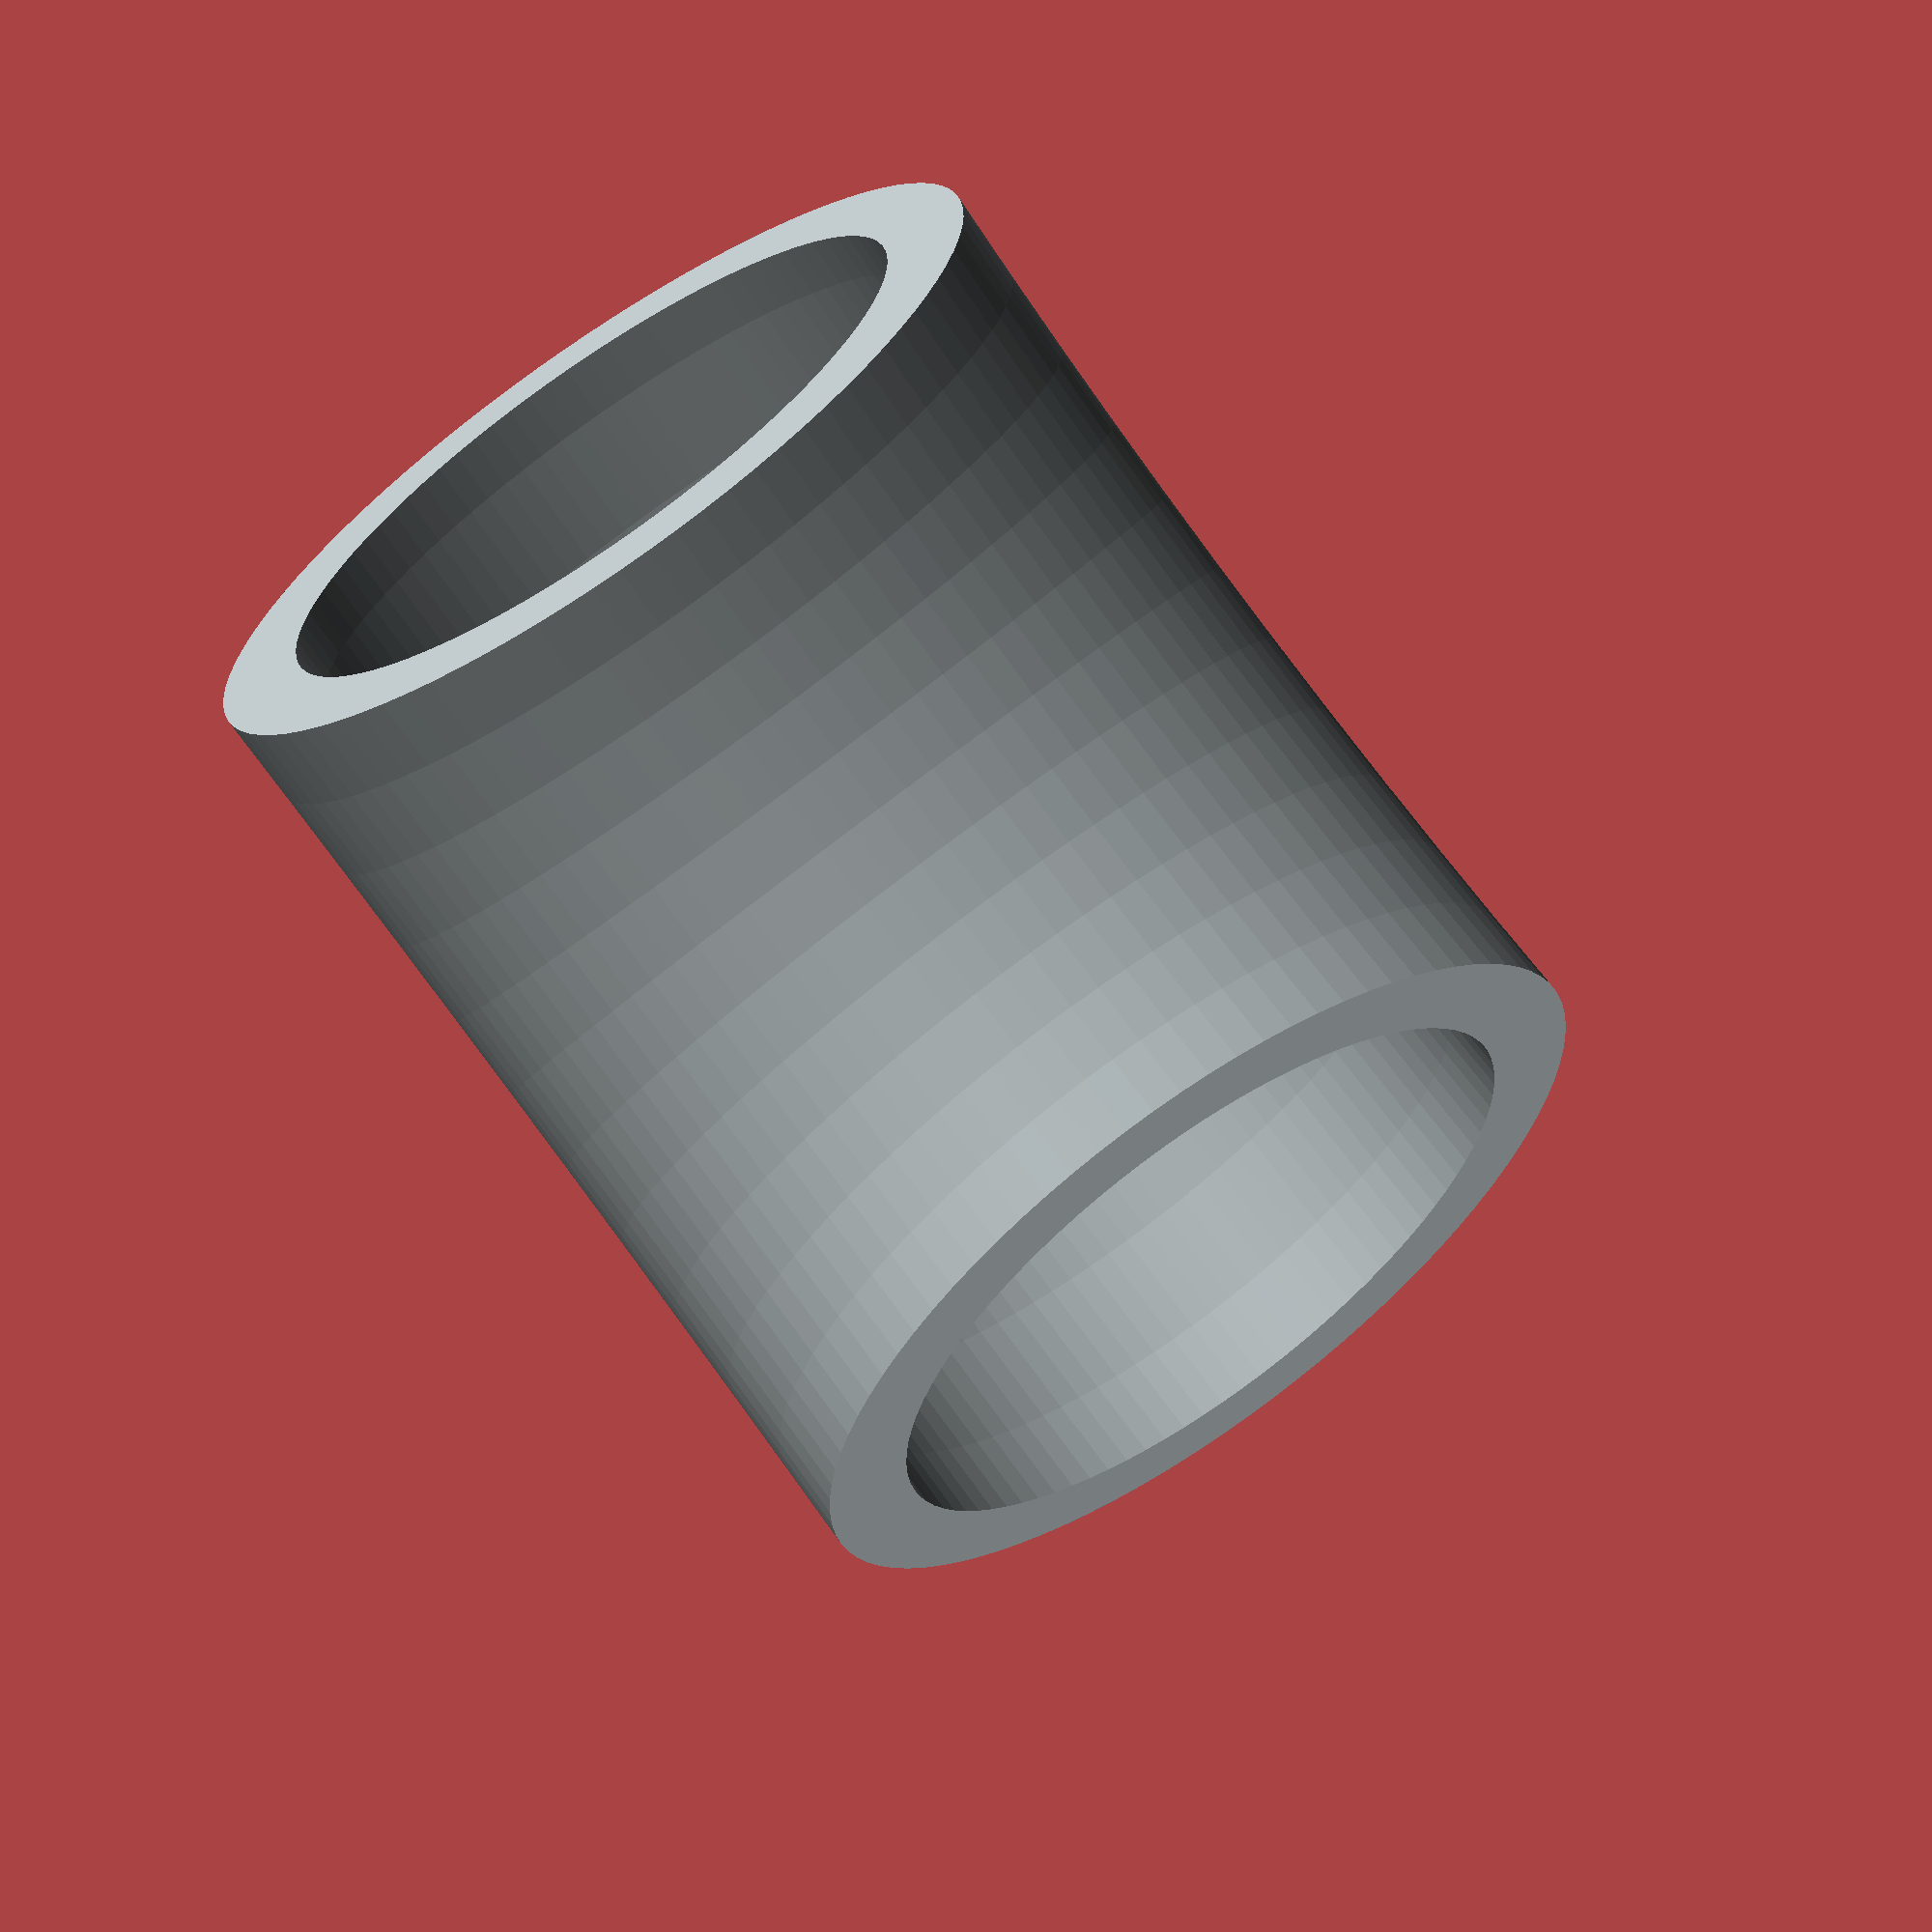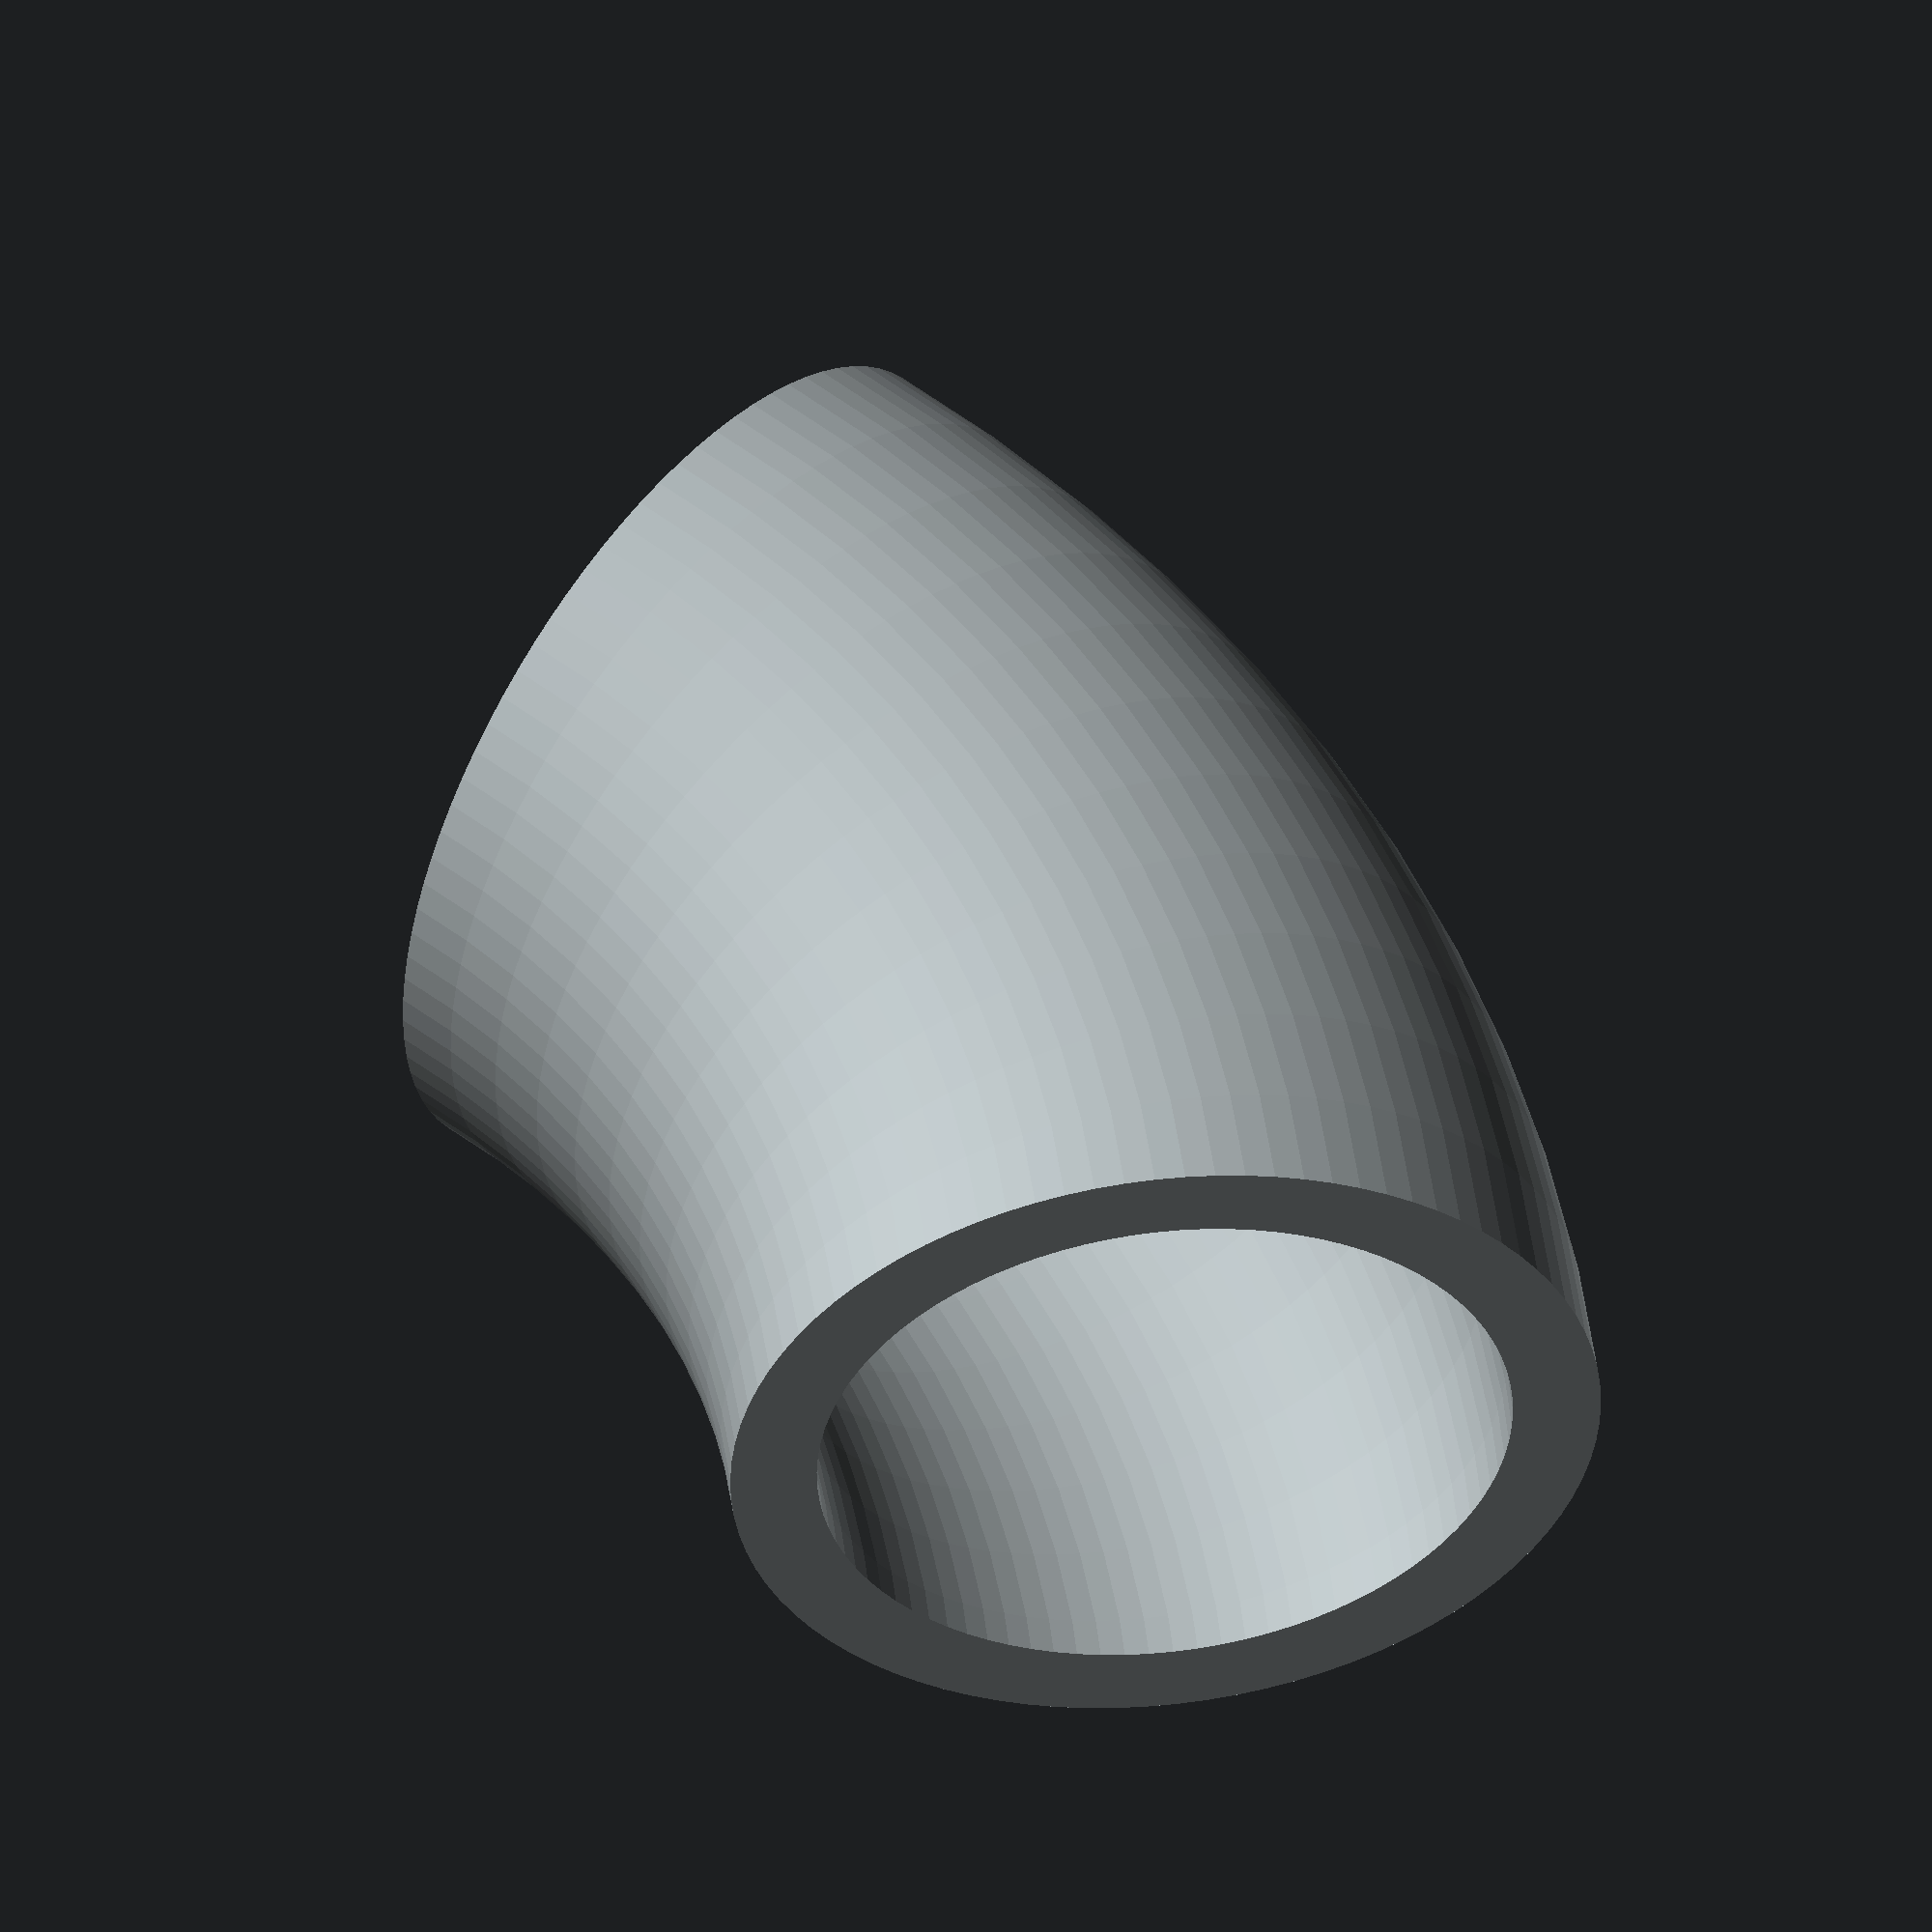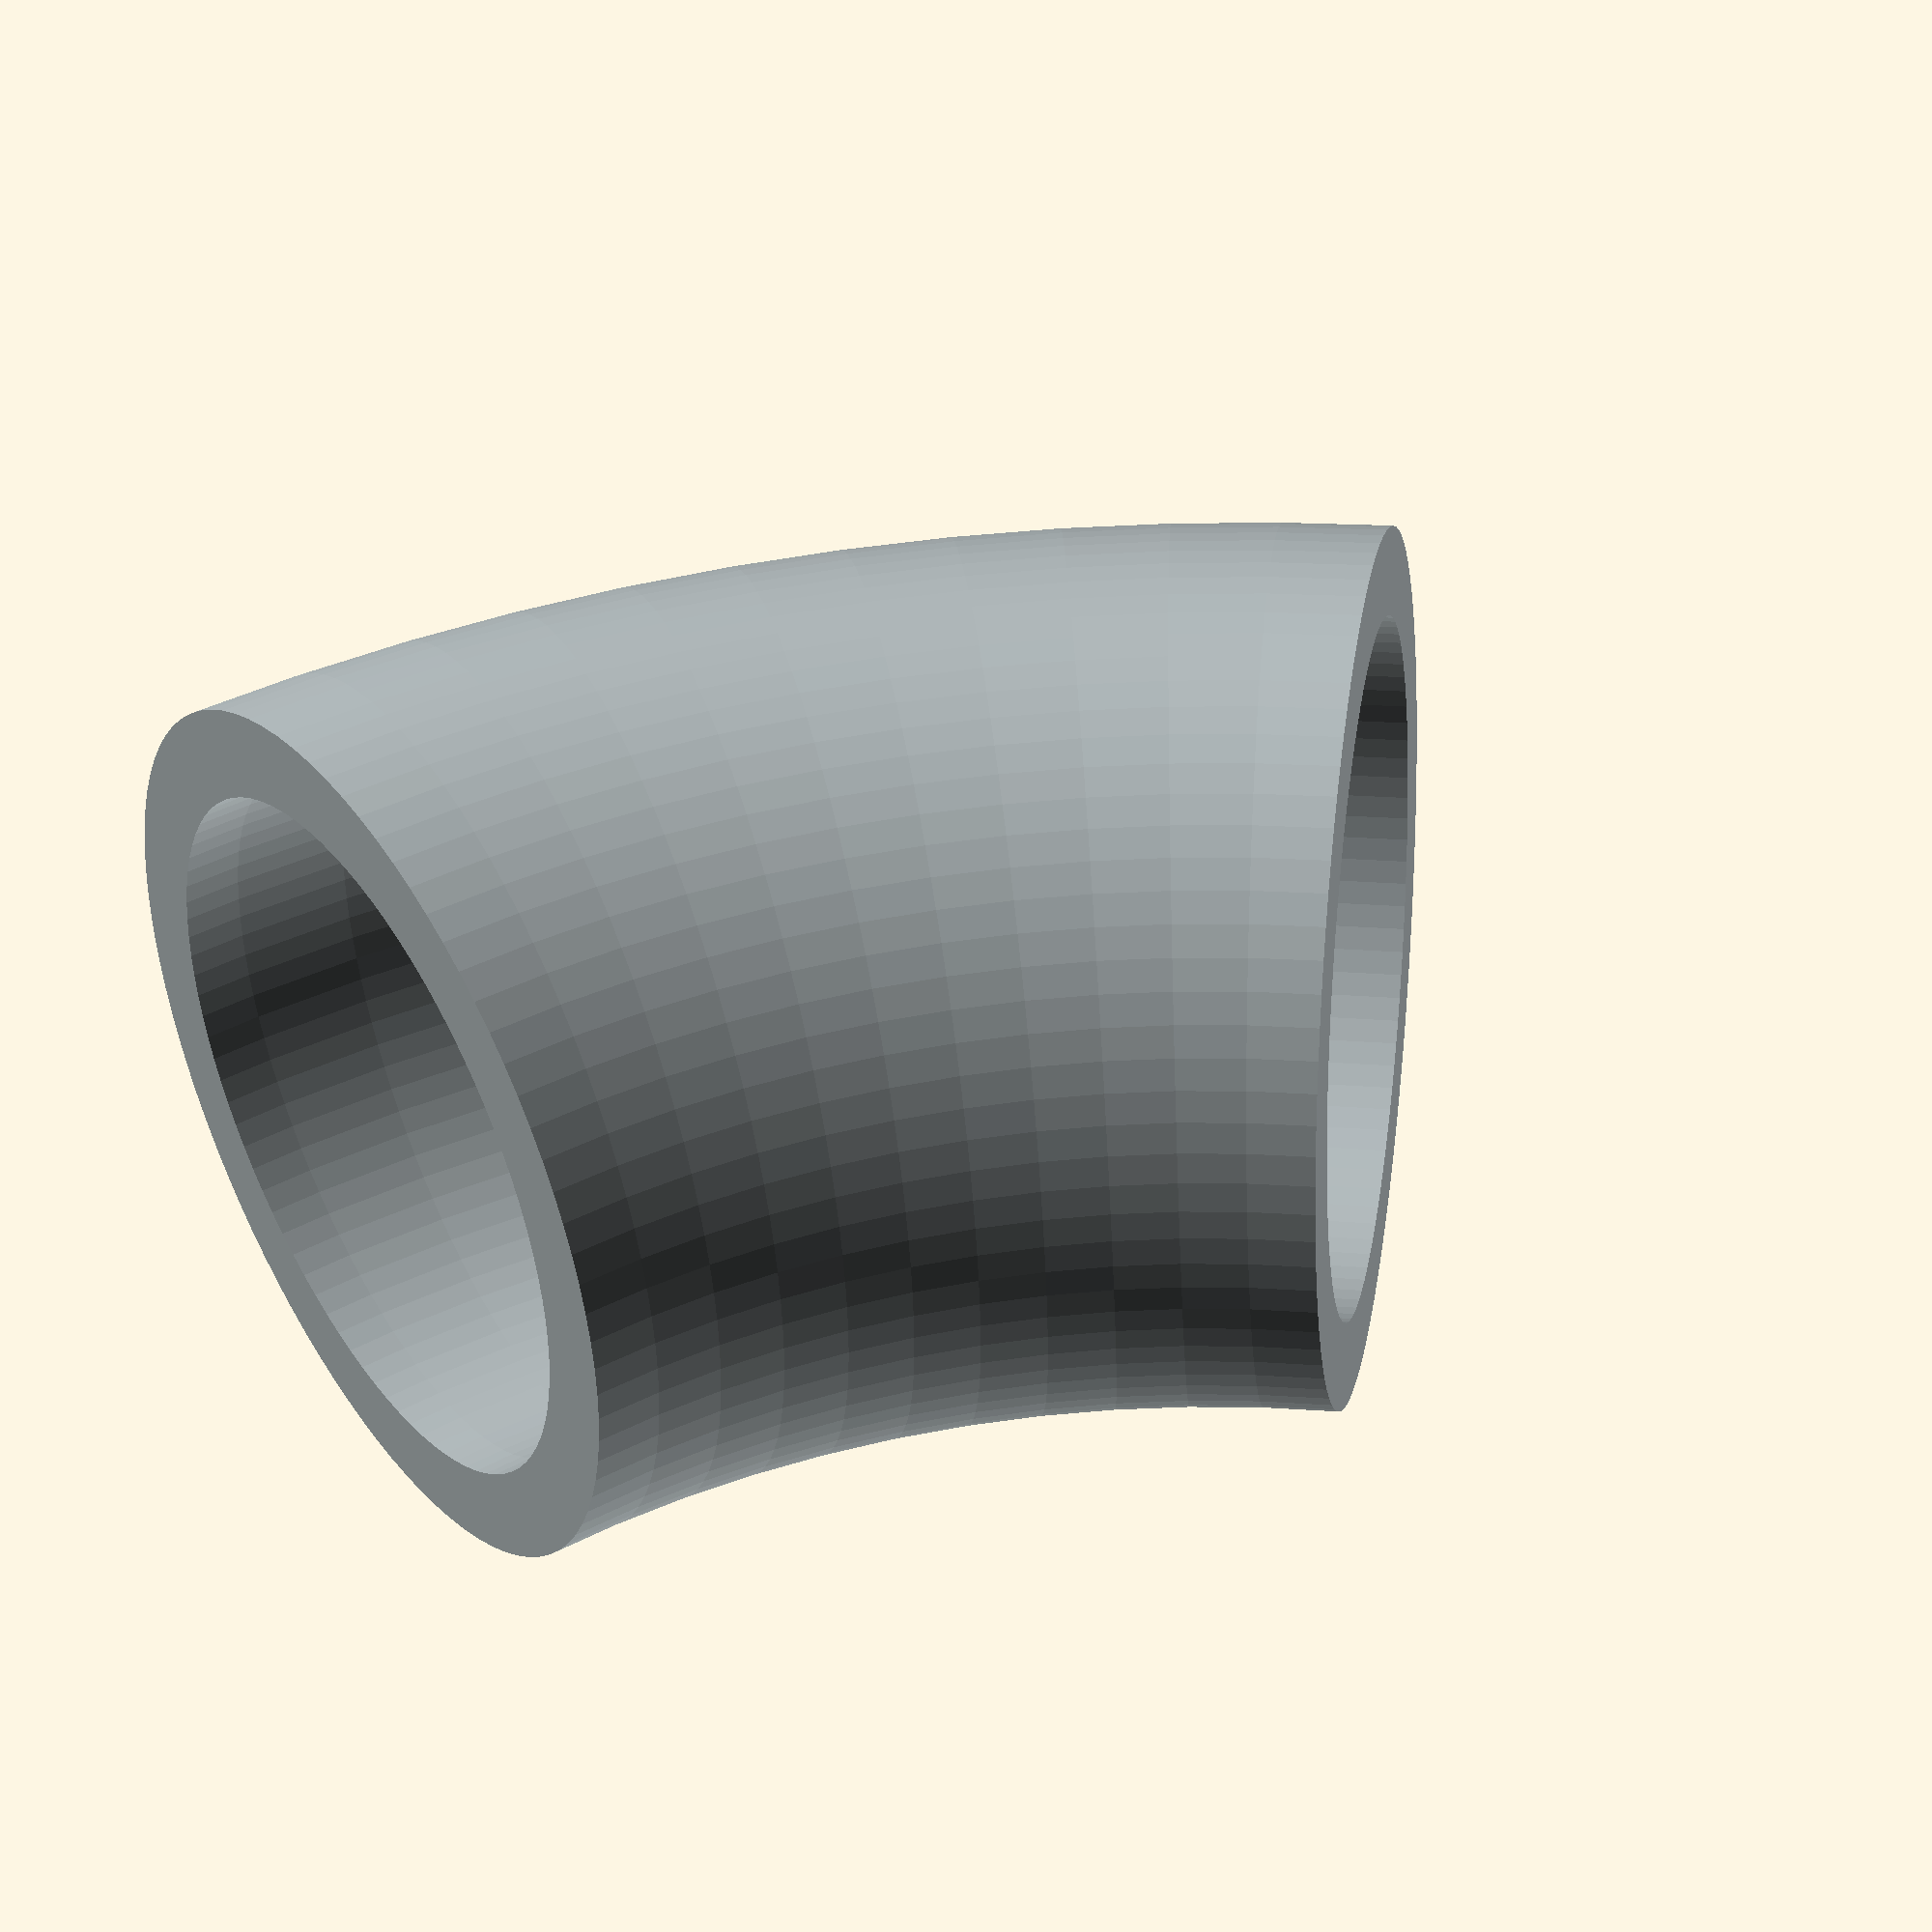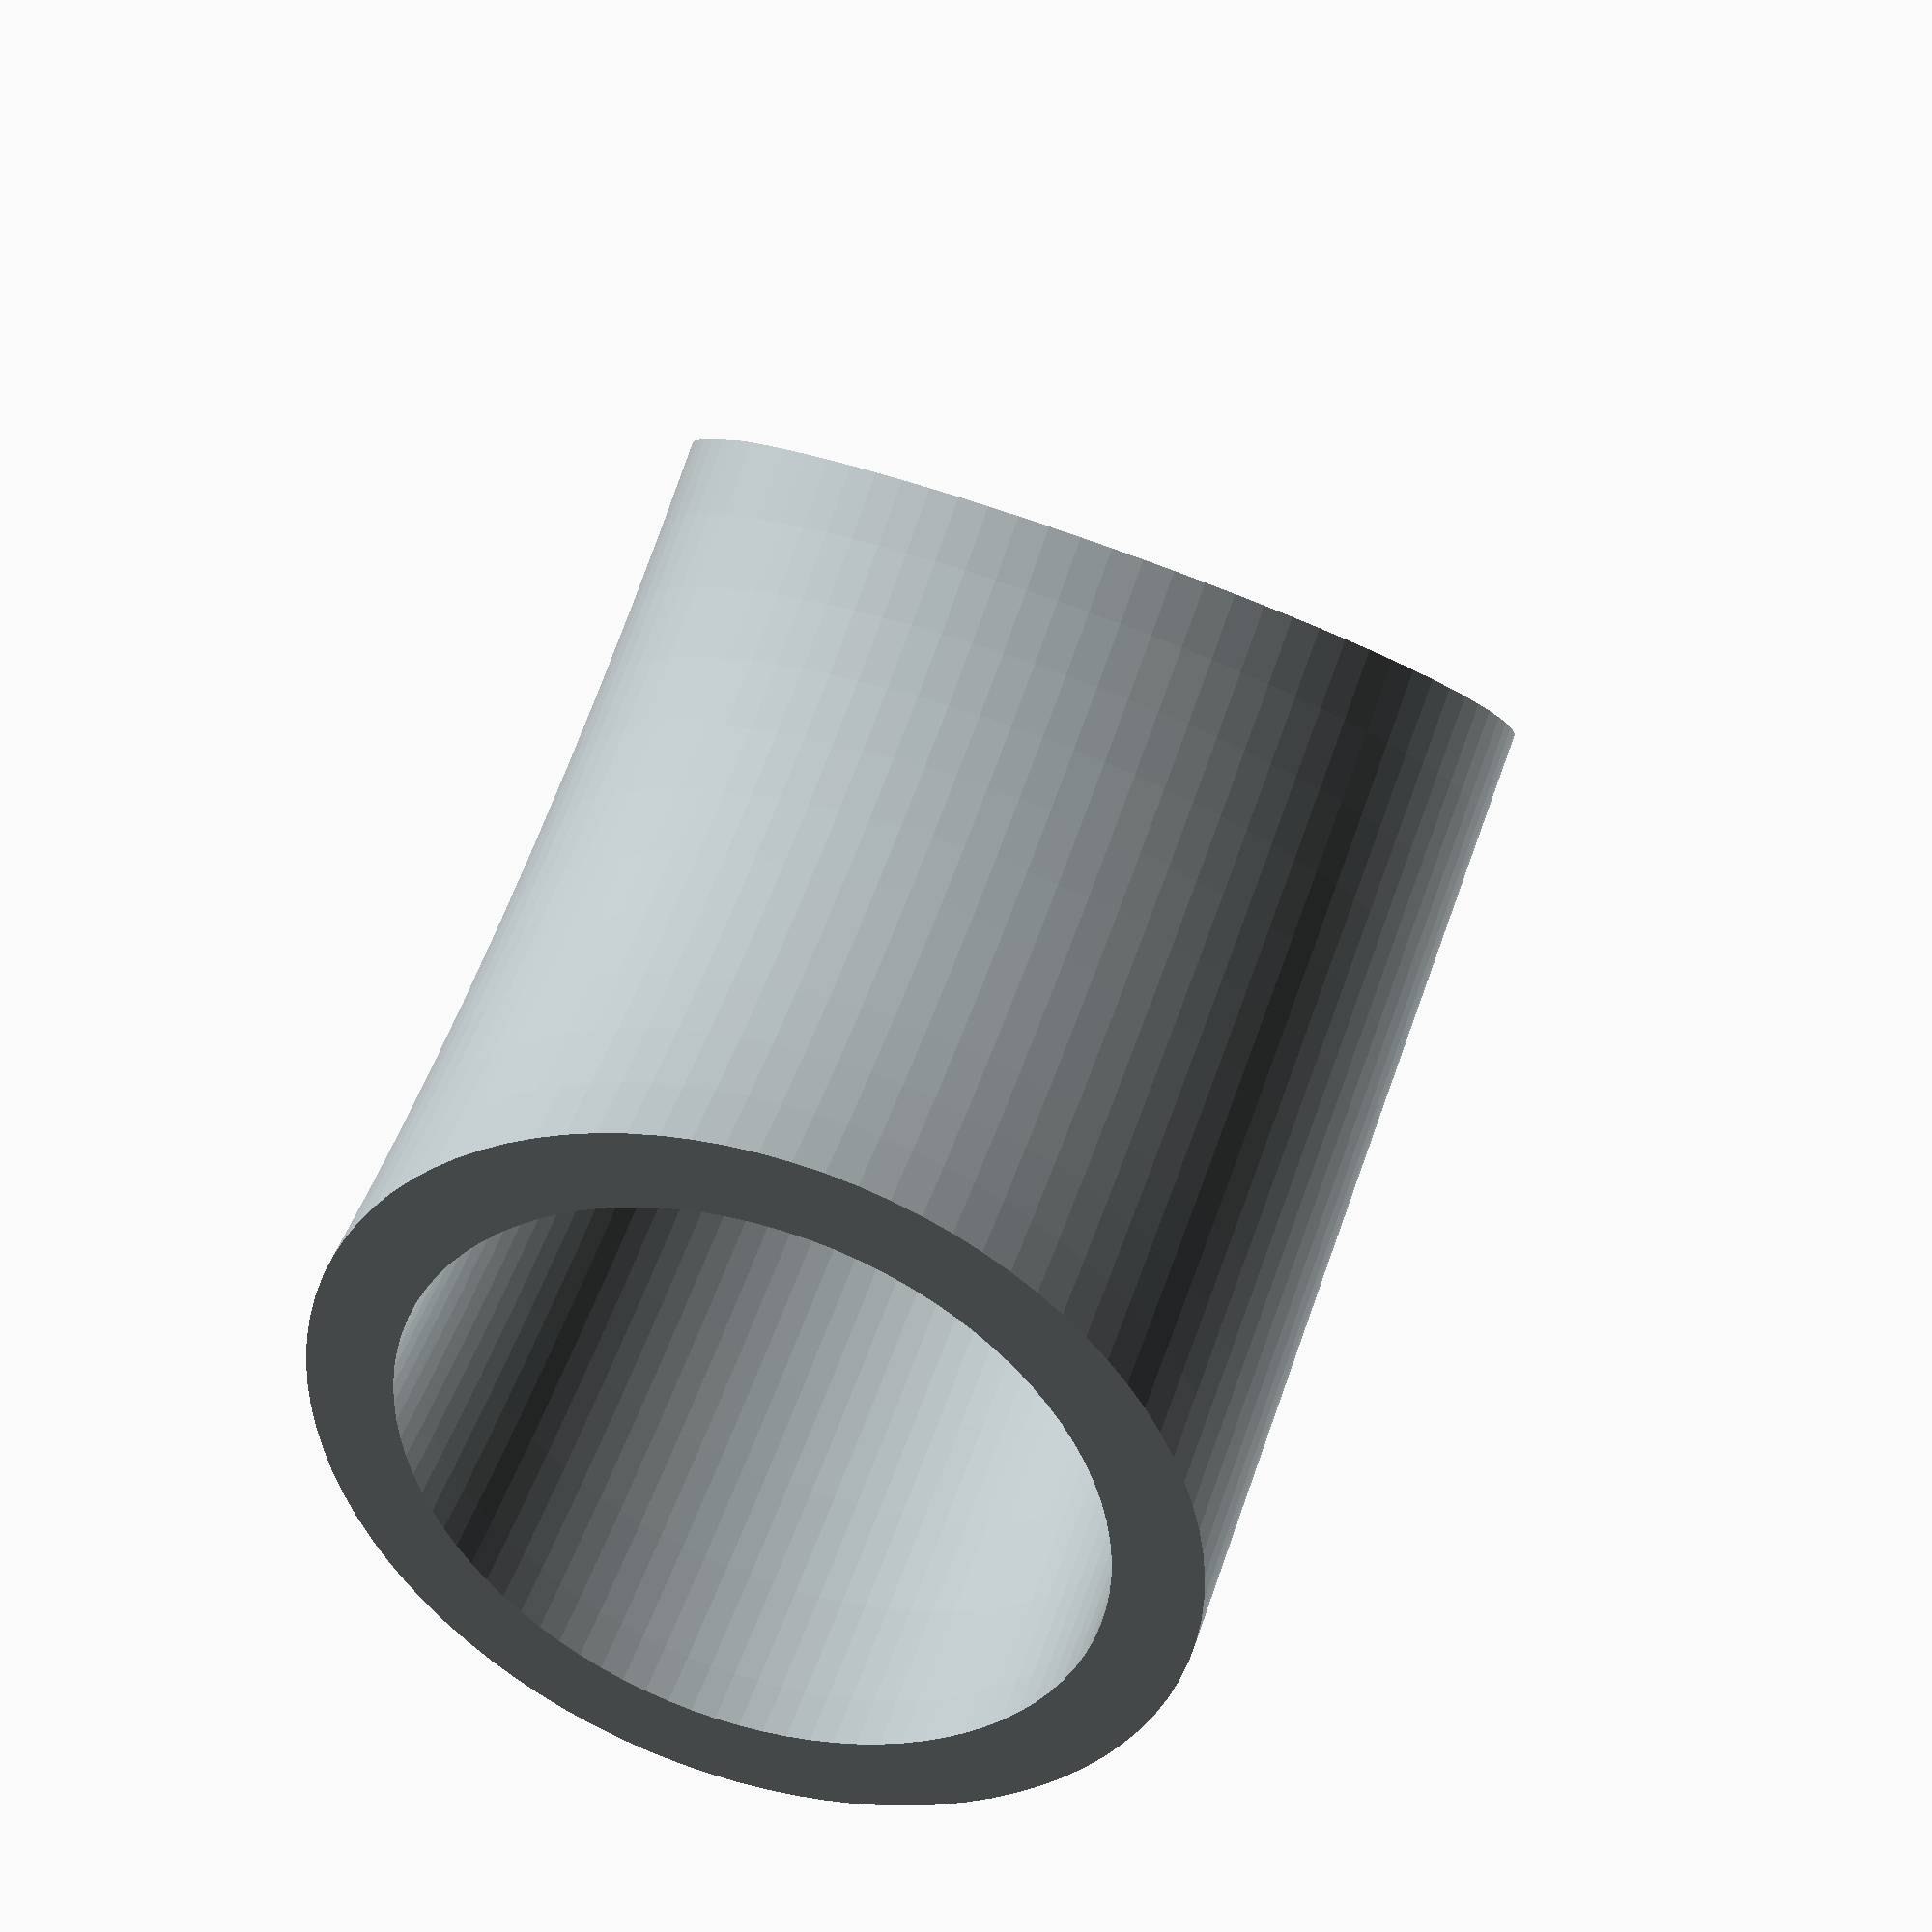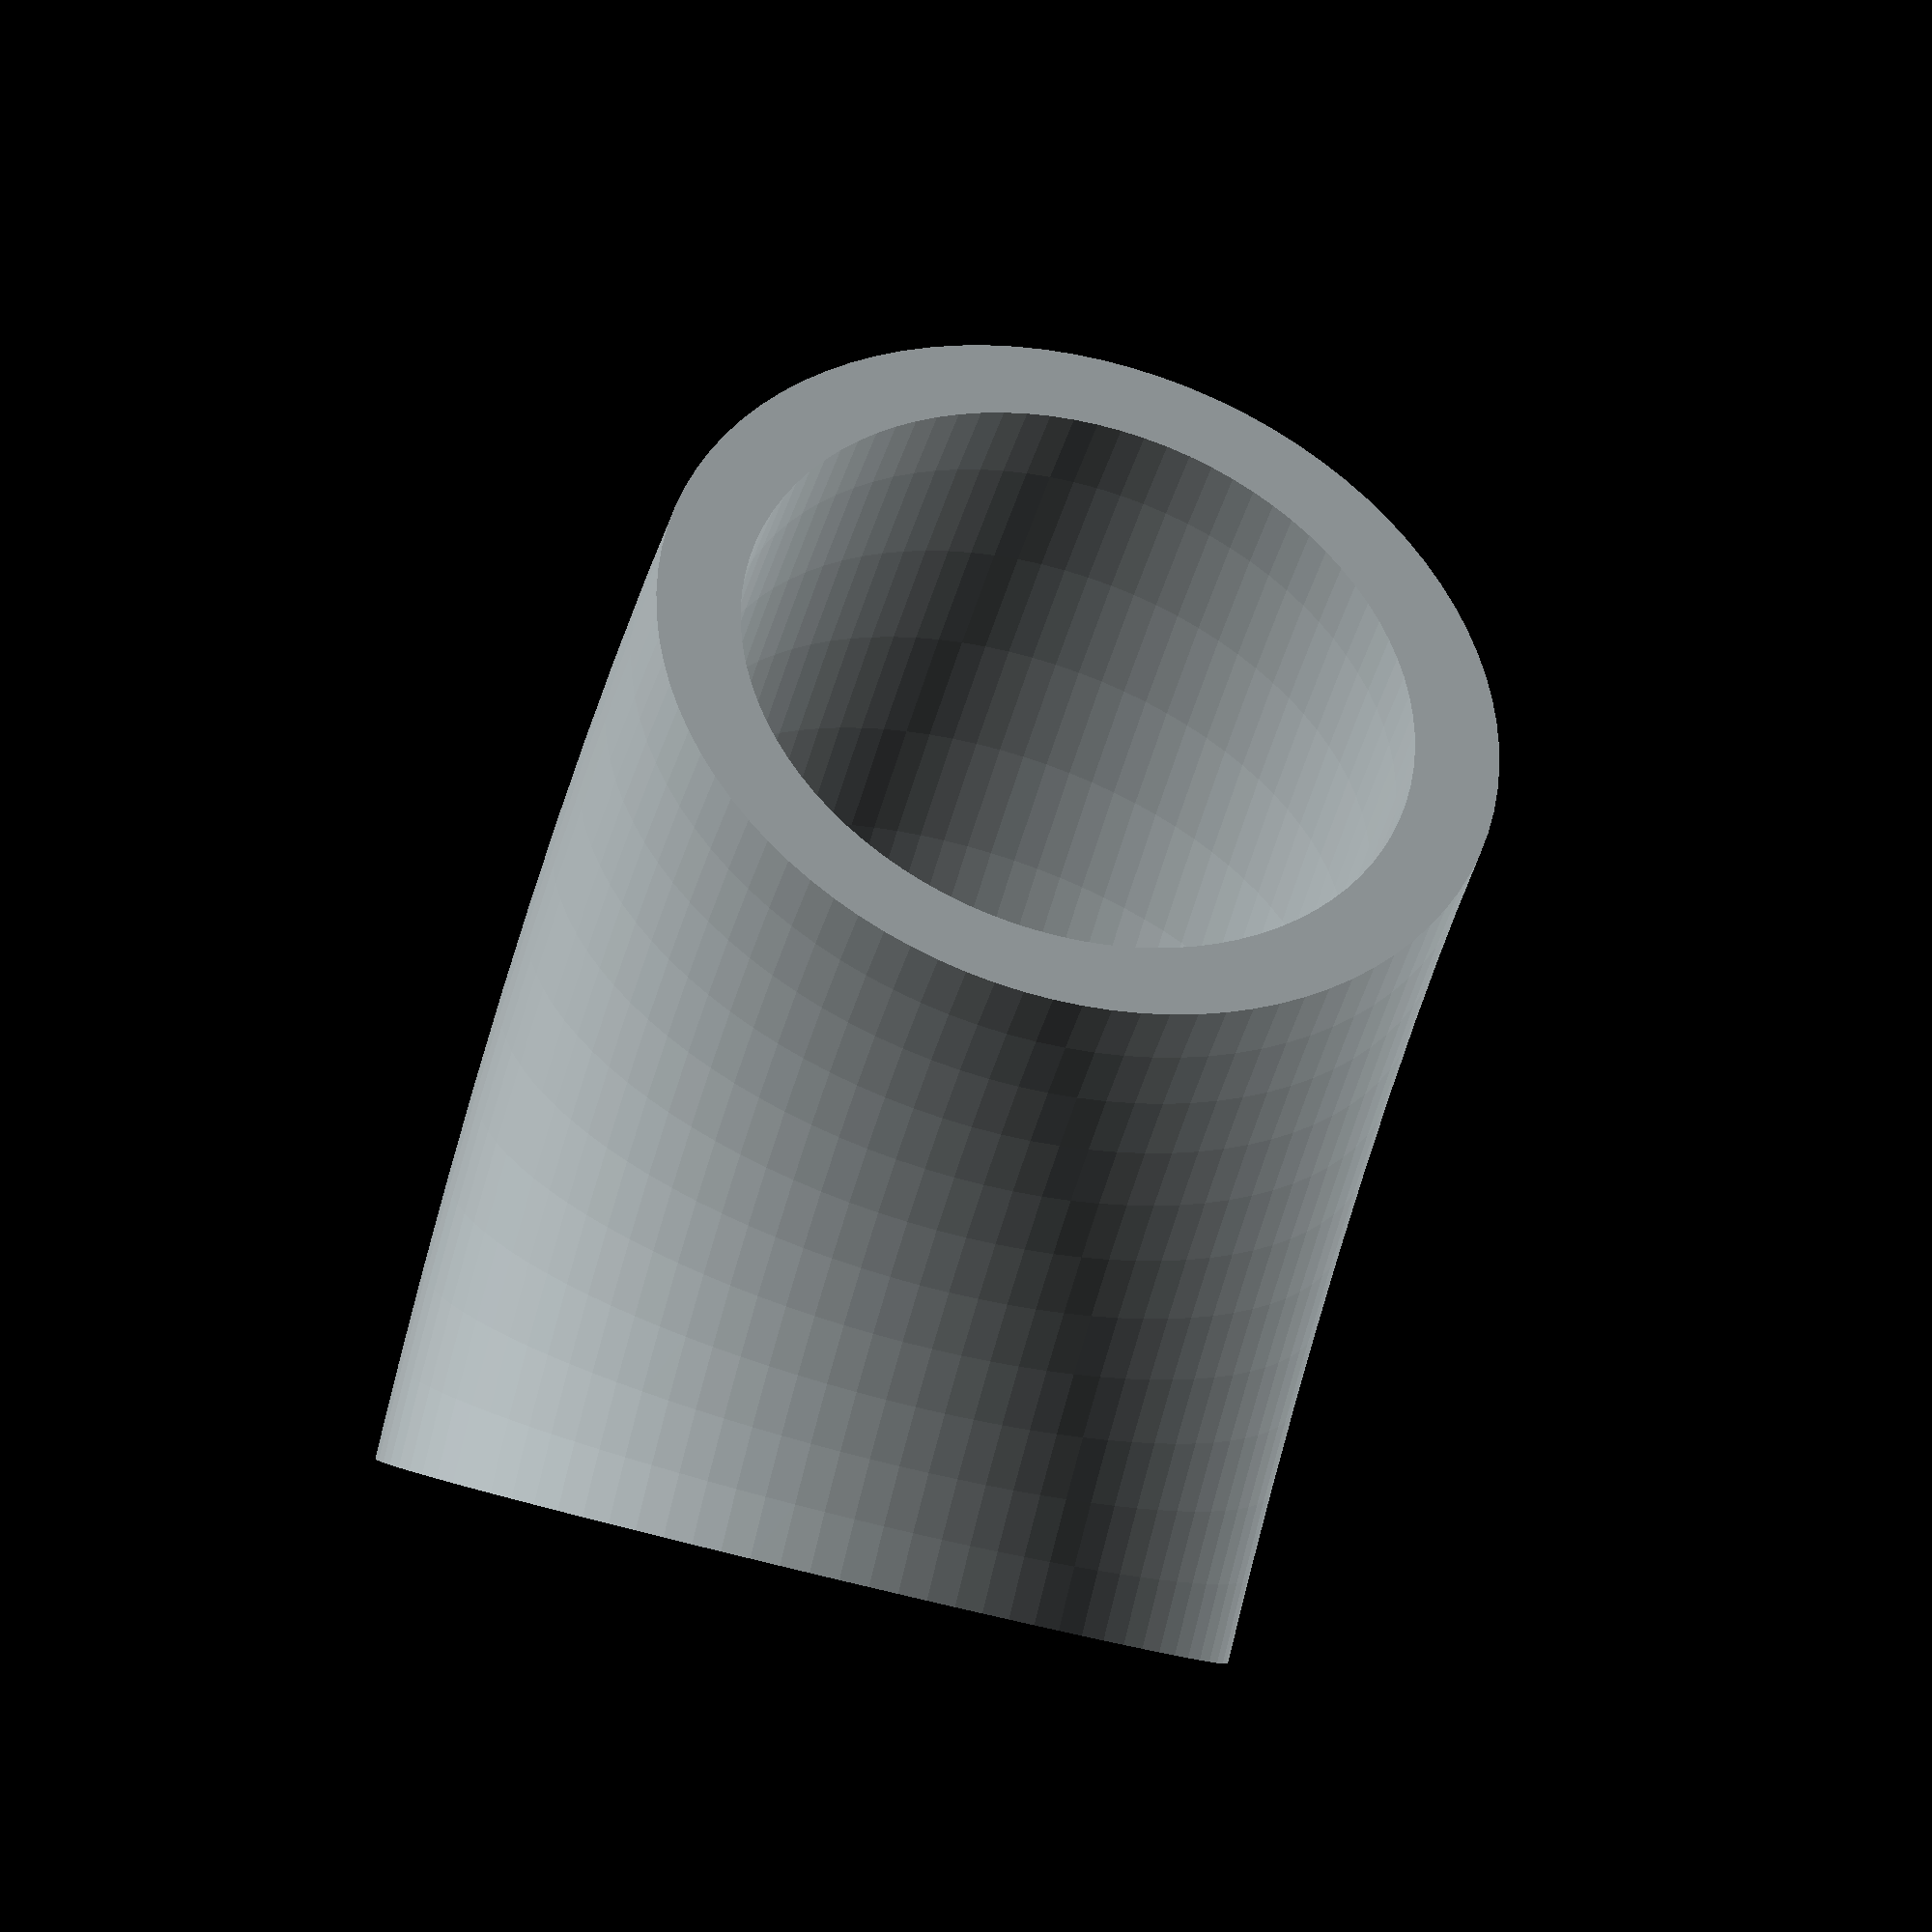
<openscad>
// Nicolì Angelo 2023 - THIS CODE IS LICENSED AS GPL-2.0
module Pipe_45(){

    module pipe(raggio,angolo){
        color("#a8b0b2")
        rotate([90,0,0])
        rotate_extrude(angle=angolo, $fn = $preview? 90: 30) 
        translate([3, 0, 0])
        circle(r = raggio, $fn = $preview? 90: 30);
    }

    difference(){
       translate([0,0])
       pipe(1,45);
       
       rotate([0,10,0])
       translate([0,0])
       pipe(0.8,60);
     }

    module repeat(){
        difference(){
         for (i =[-1:1]){
             translate([0,5*i,0])
             ring(1,90);
         }

         for (i =[-1:1]){
            rotate([0,10,0])
             translate([0,5*i,0])
             ring(0.8,110);
             }
         
        }
    }

}

Pipe_45();

// Written by Nicolì Angelo (Gengio) 2024: 
// MIT License

//Permission is hereby granted, free of charge, to any person obtaining a copy of this software and associated documentation files (the "Software"), to deal in the Software without restriction, including without limitation the rights to use, copy, modify, merge, publish, distribute, sublicense, and/or sell copies of the Software, and to permit persons to whom the Software is furnished to do so, subject to the following conditions:

//The above copyright notice and this permission notice shall be included in all copies or substantial portions of the Software.

//THE SOFTWARE IS PROVIDED "AS IS", WITHOUT WARRANTY OF ANY KIND, EXPRESS OR IMPLIED, INCLUDING BUT NOT LIMITED TO THE WARRANTIES OF MERCHANTABILITY, FITNESS FOR A PARTICULAR PURPOSE AND NONINFRINGEMENT. IN NO EVENT SHALL THE AUTHORS OR COPYRIGHT HOLDERS BE LIABLE FOR ANY CLAIM, DAMAGES OR OTHER LIABILITY, WHETHER IN AN ACTION OF CONTRACT, TORT OR OTHERWISE, ARISING FROM, OUT OF OR IN CONNECTION WITH THE SOFTWARE OR THE USE OR OTHER DEALINGS IN THE SOFTWARE.
</openscad>
<views>
elev=244.7 azim=107.4 roll=327.0 proj=p view=wireframe
elev=126.9 azim=3.4 roll=6.7 proj=o view=solid
elev=320.6 azim=5.3 roll=235.3 proj=p view=solid
elev=318.3 azim=78.8 roll=196.8 proj=p view=wireframe
elev=88.7 azim=260.9 roll=346.5 proj=o view=solid
</views>
